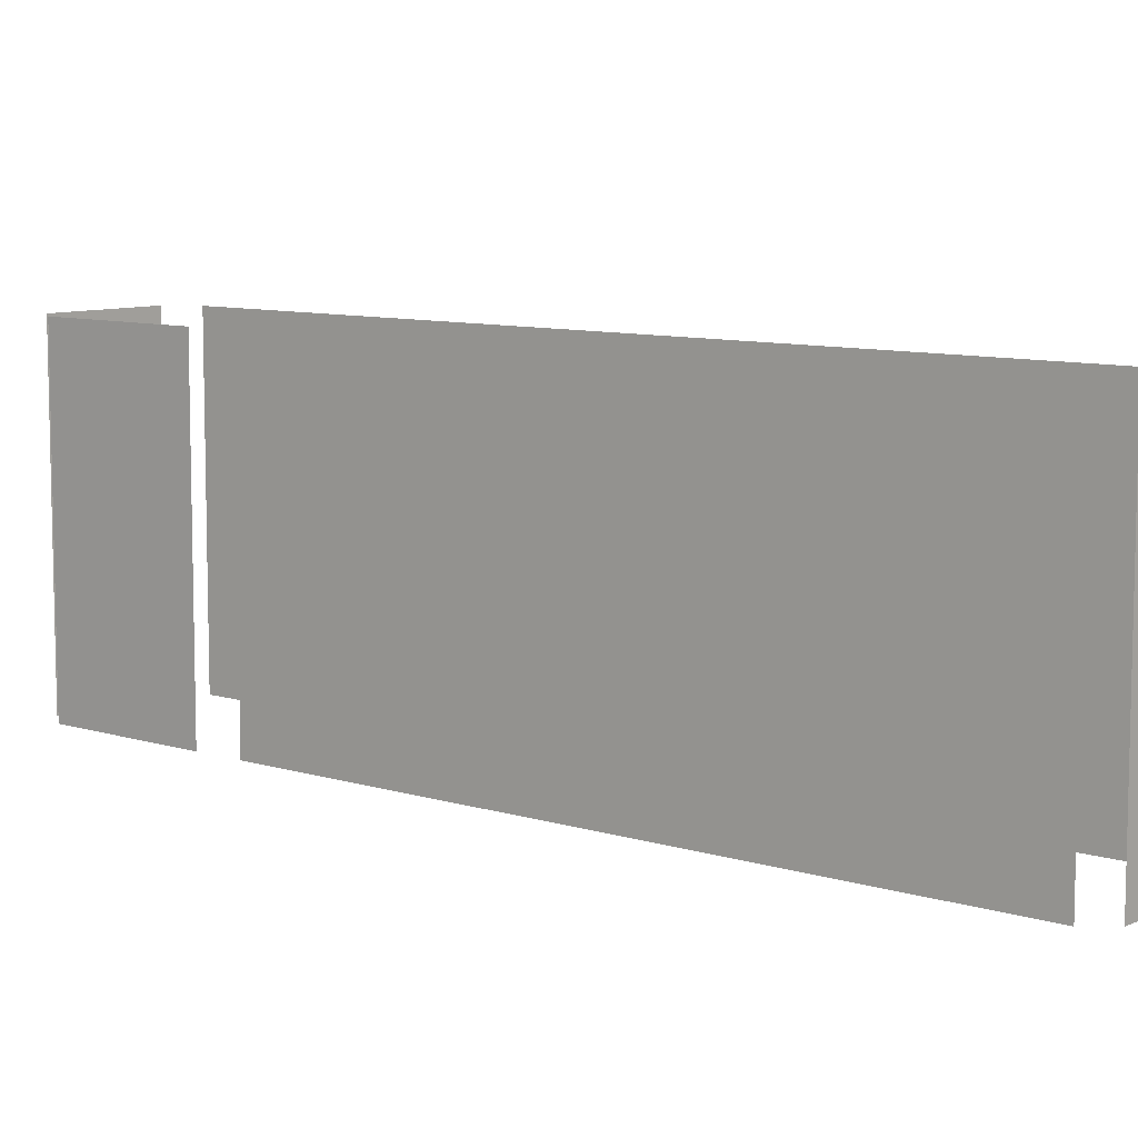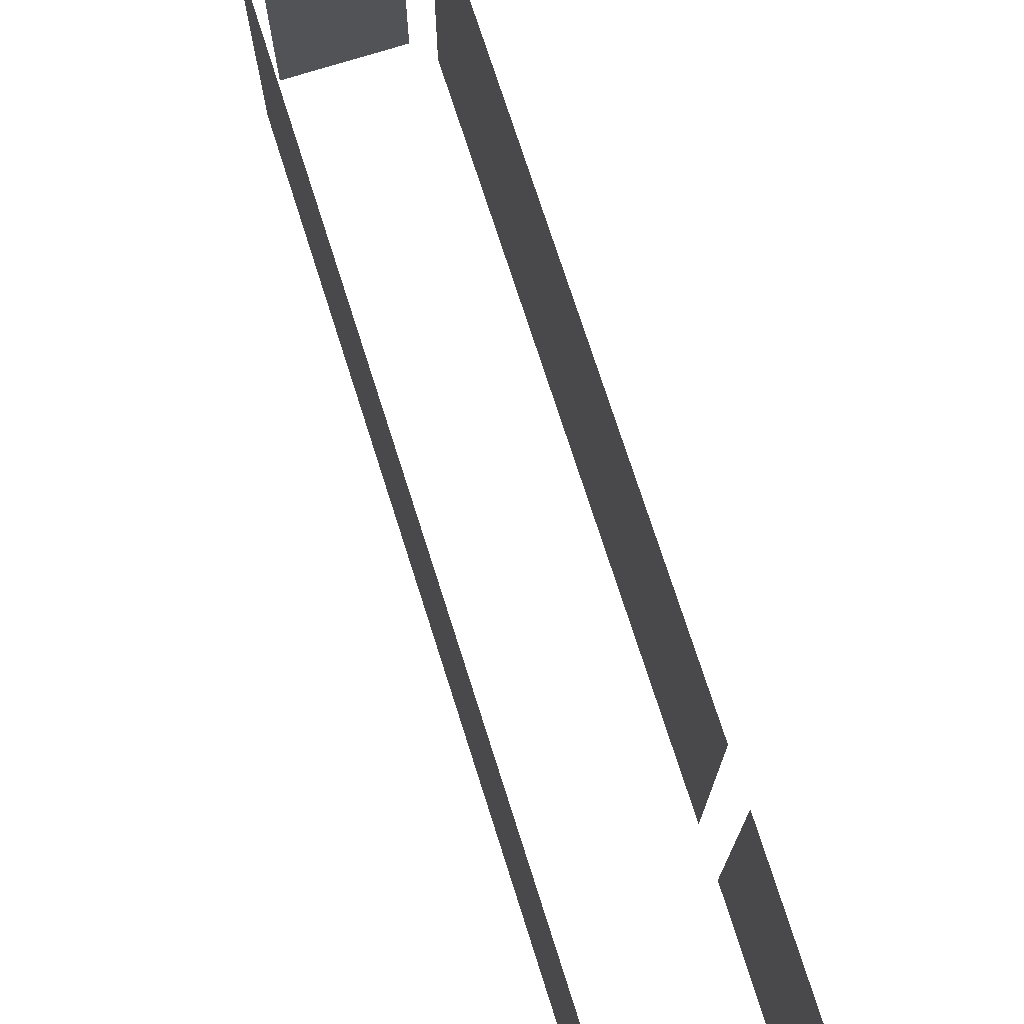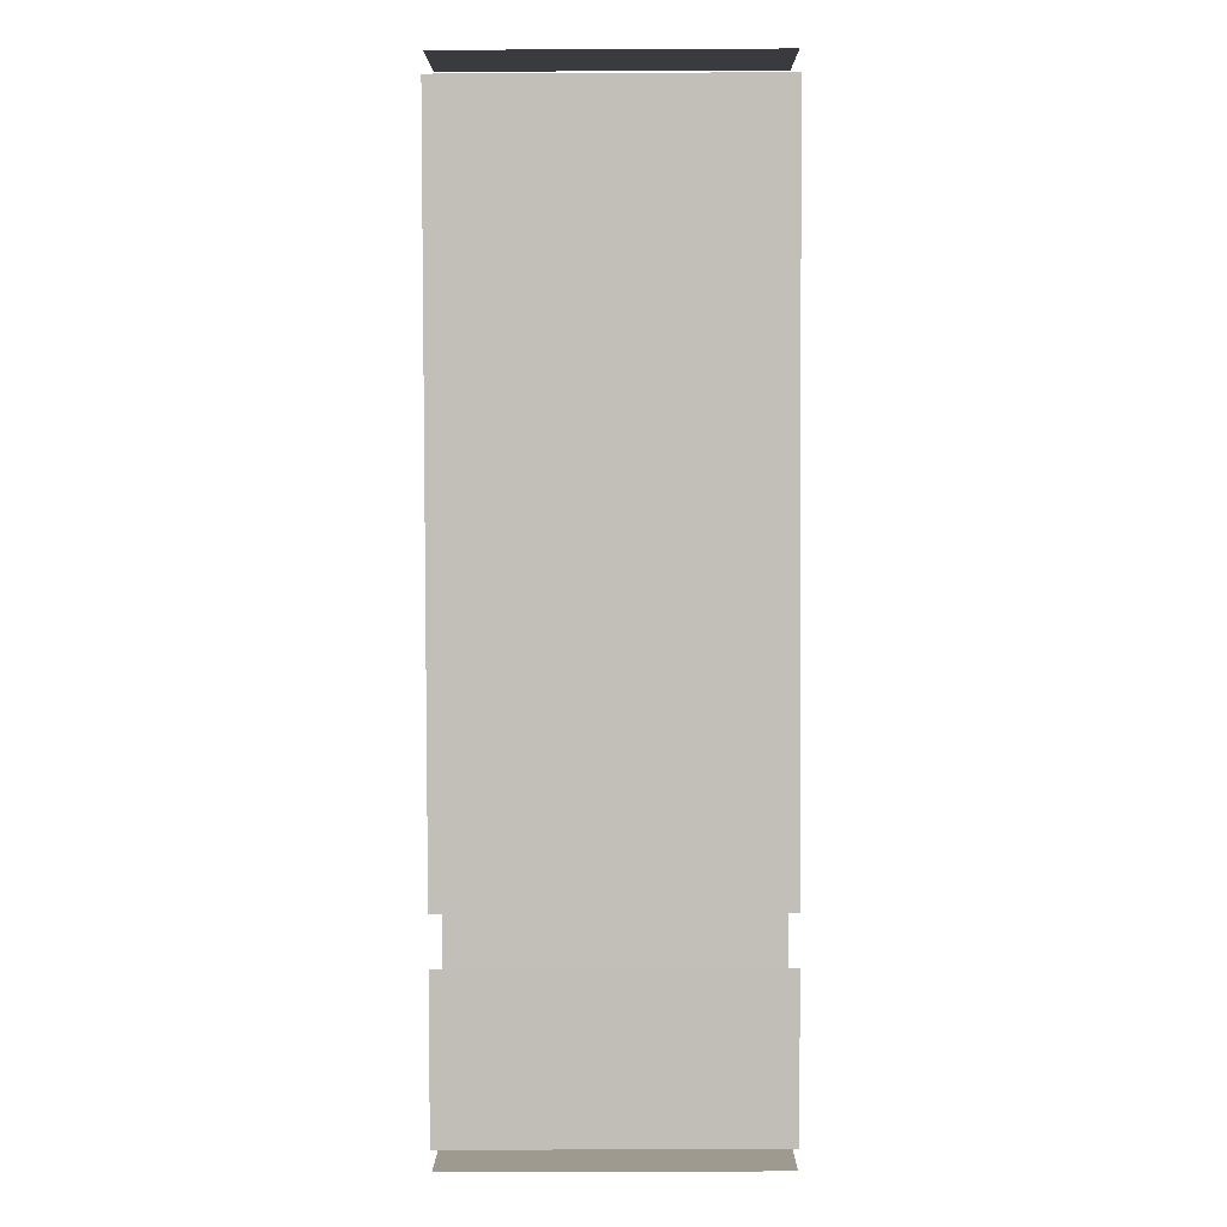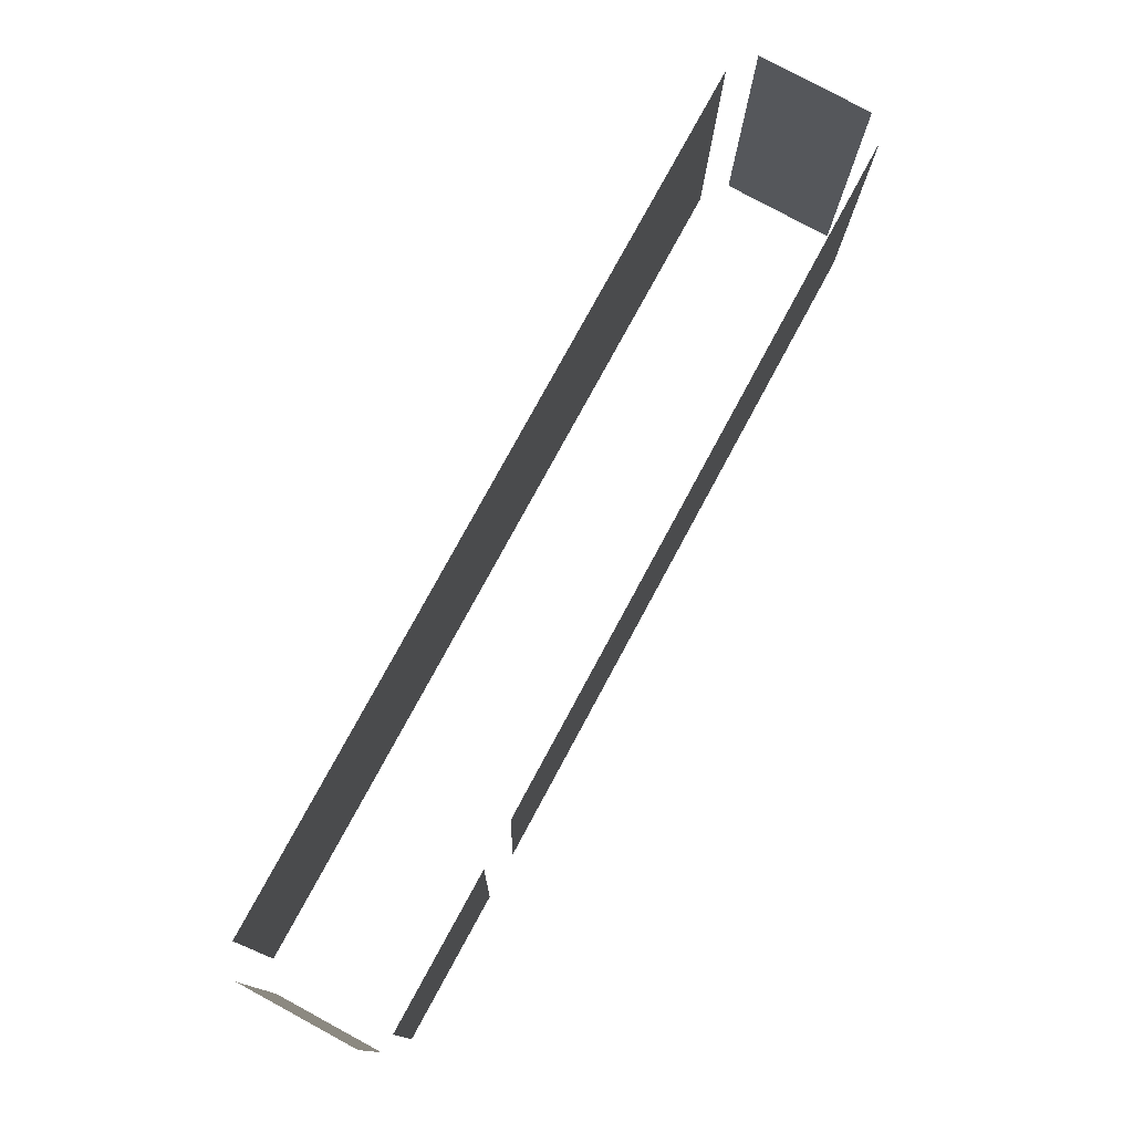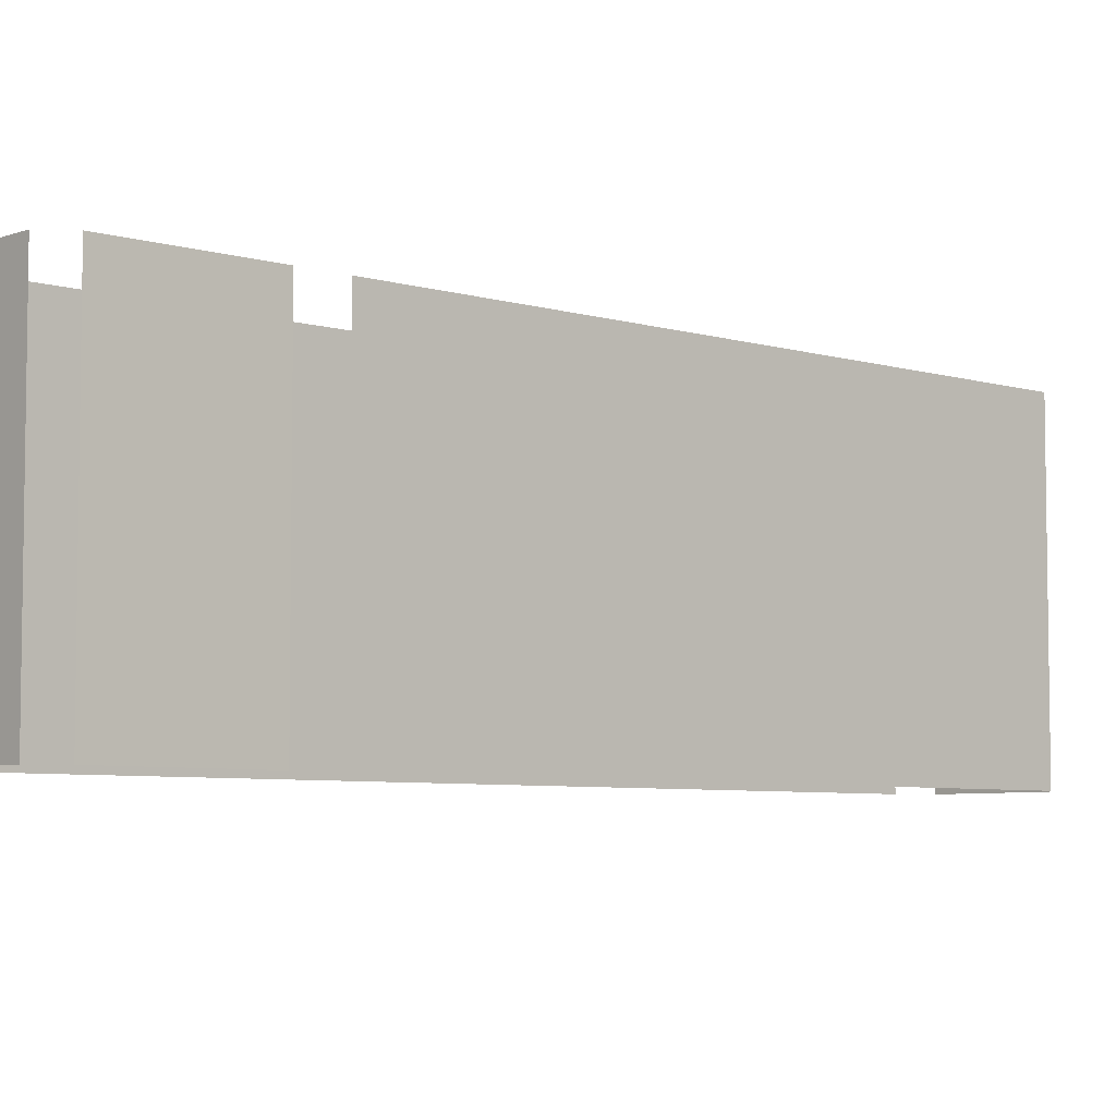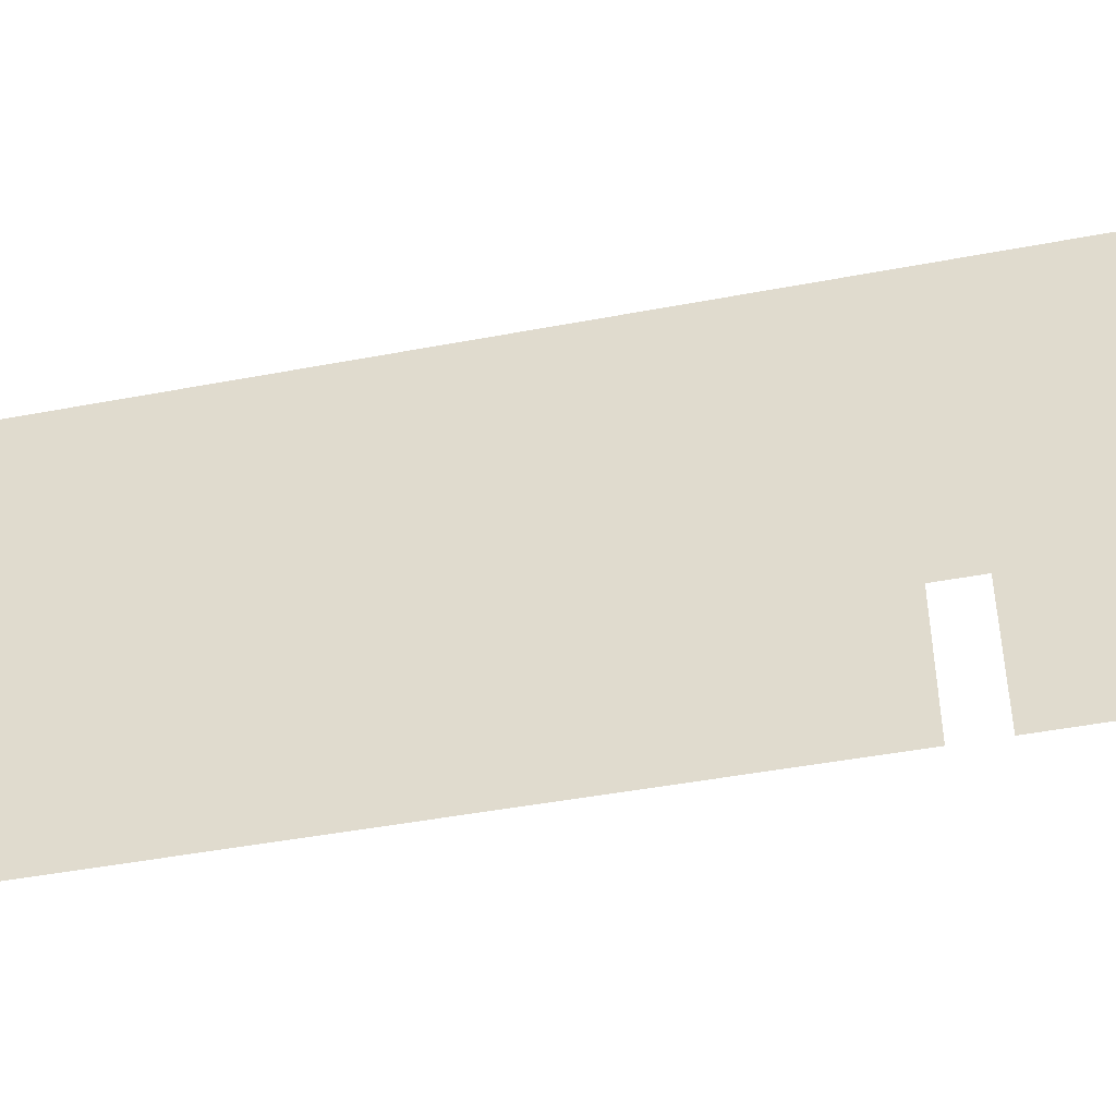
<metadata>
{"format":"obj","ext":"obj","renderer":"f3d","projection":"perspective","resolution":1024,"background":"white","views":[{"elev":8.8,"azim":102.0,"up":"+Z"},{"elev":73.6,"azim":-46.0,"up":"+Z"},{"elev":-24.7,"azim":90.4,"up":"+Y"},{"elev":-12.5,"azim":-1.0,"up":"+Y"},{"elev":-5.8,"azim":18.9,"up":"+Z"},{"elev":-45.5,"azim":-106.0,"up":"+Z"}]}
</metadata>
<code>
o geometryt000010000010000110010110000110000110100100010010st45
v 1133 -161.8 1012
v 1120 -186.6 1012
v 1120 -186.6 1022
v 1133 -161.8 1022
v 1120 -187.6 1022
v 1120 -187.6 1012
v 1123 -189.4 1012
v 1123 -189.4 1022
v 1124 -189 1022
v 1124 -189 1012
v 1126 -184.7 1012
v 1126 -184.7 1022
v 1135 -167.9 1022
v 1127 -183.4 1012
v 1137 -164 1012
v 1127 -183.4 1022
v 1137 -164 1022
v 1137 -163.1 1012
v 1134 -161.3 1012
v 1134 -161.3 1022
v 1137 -163.1 1022
f 1 2 3
f 4 1 3
f 5 6 7
f 5 7 8
f 9 10 11
f 9 11 12
f 13 14 15
f 16 14 13
f 13 15 17
f 18 19 20
f 21 18 20

</code>
